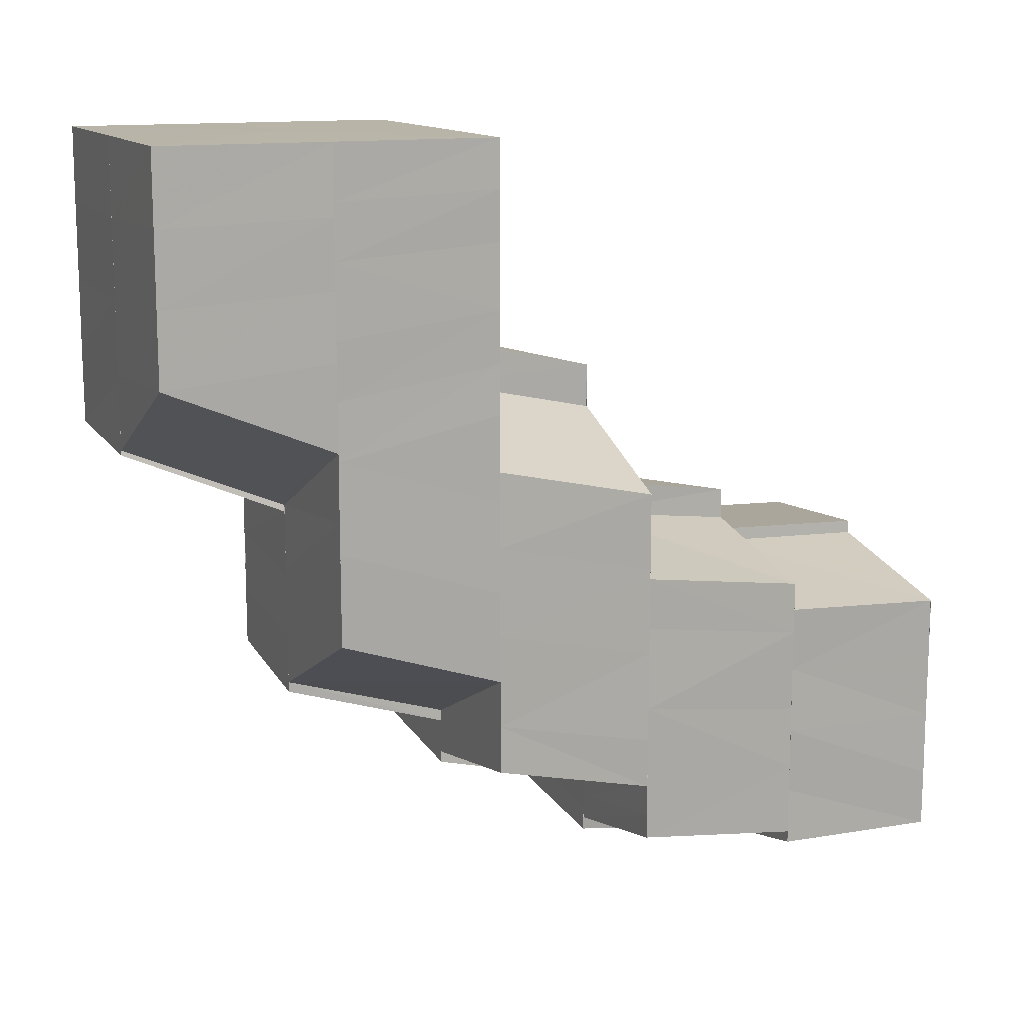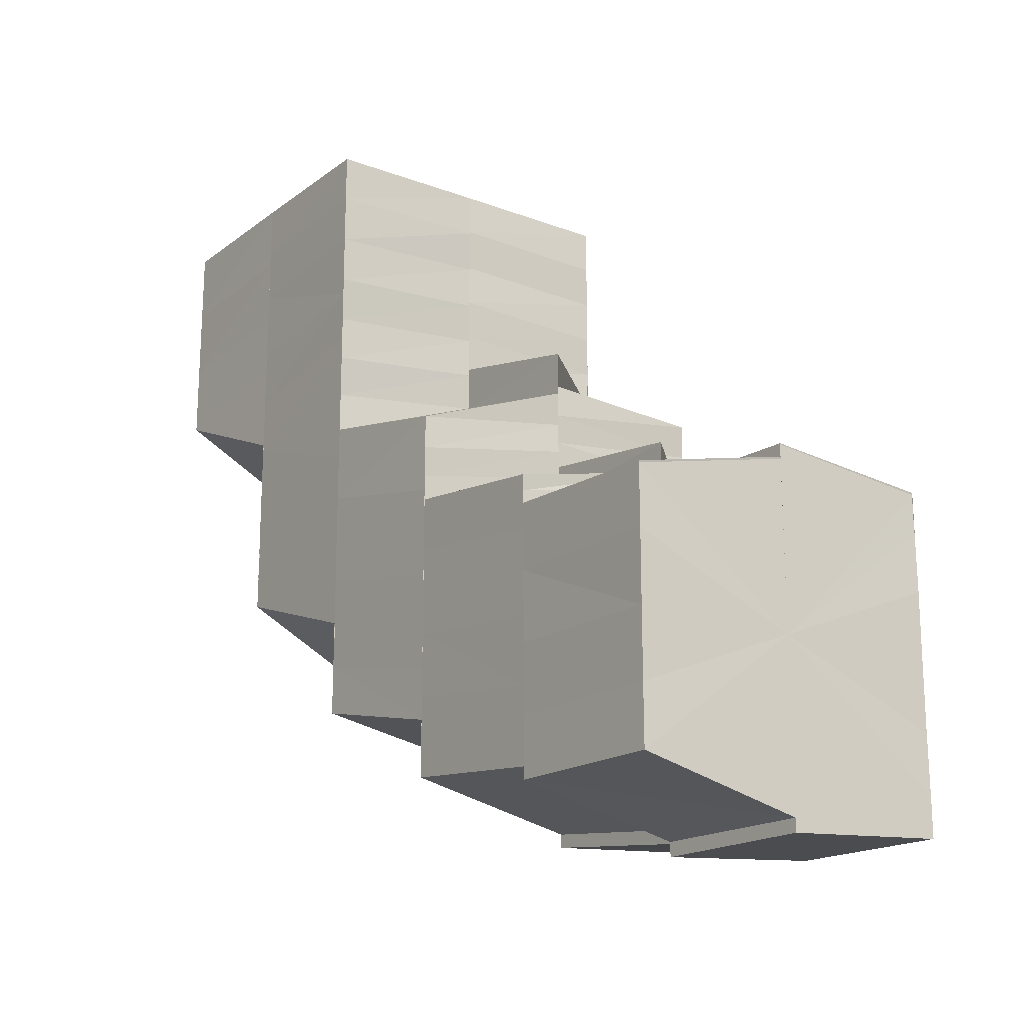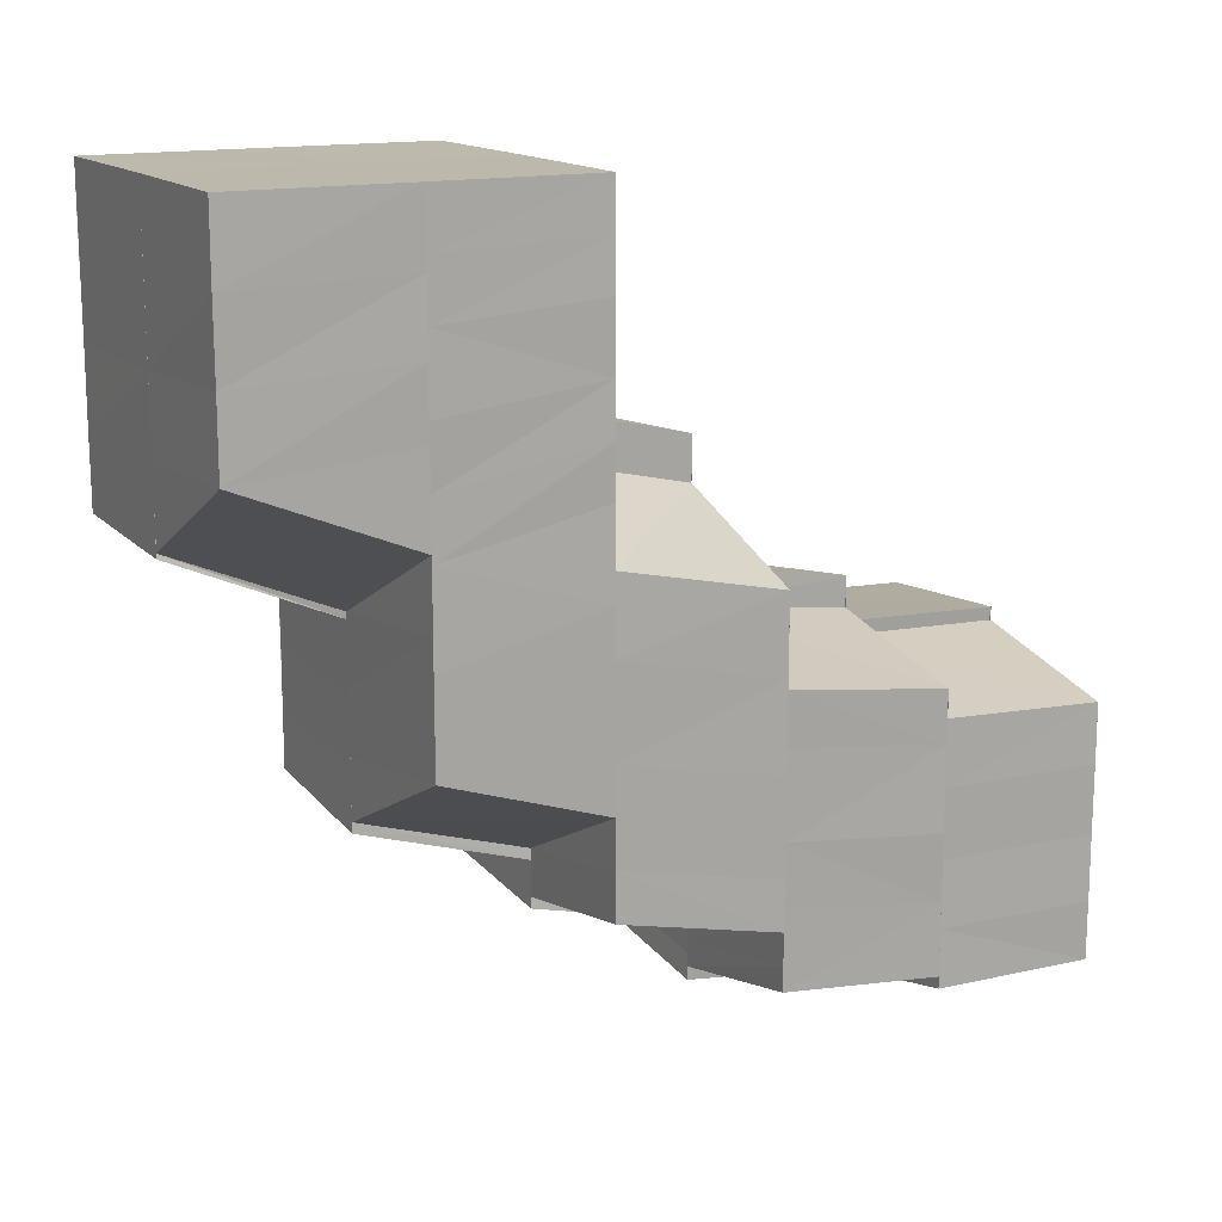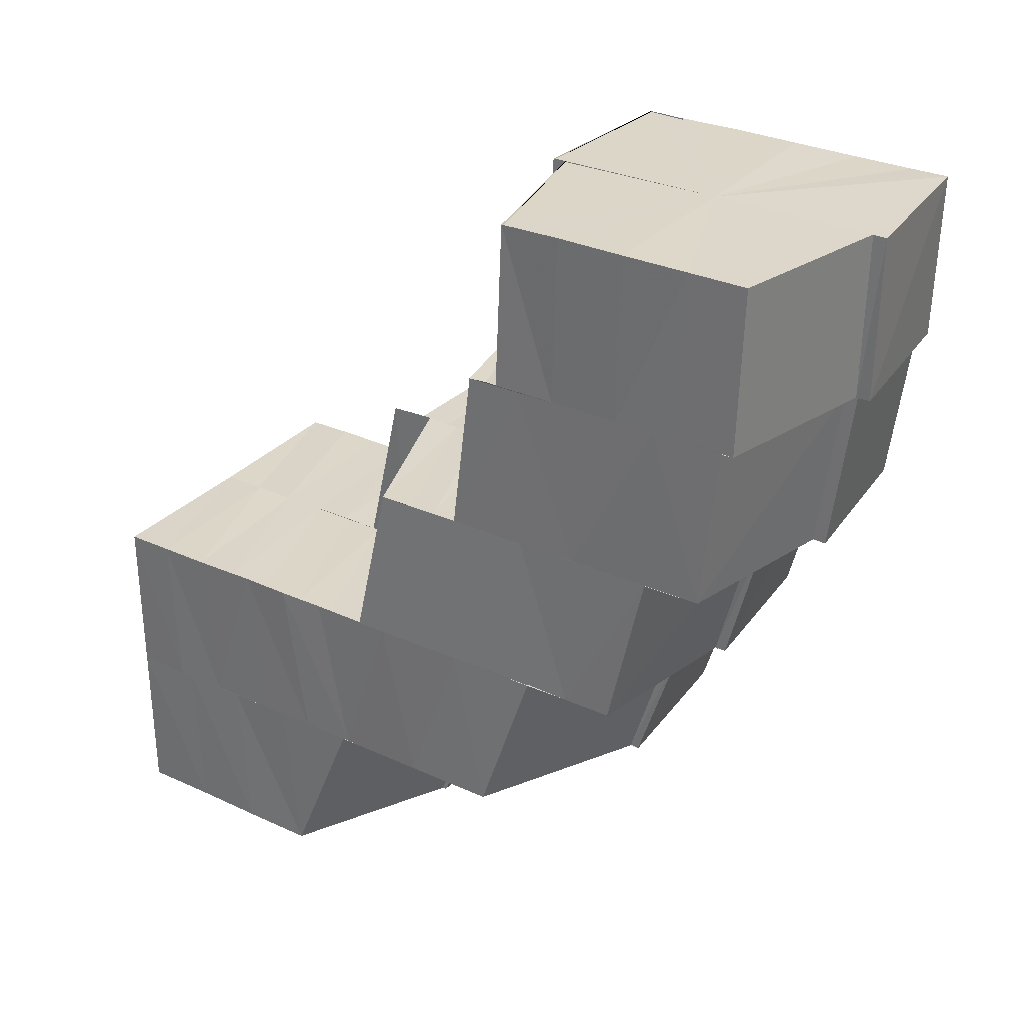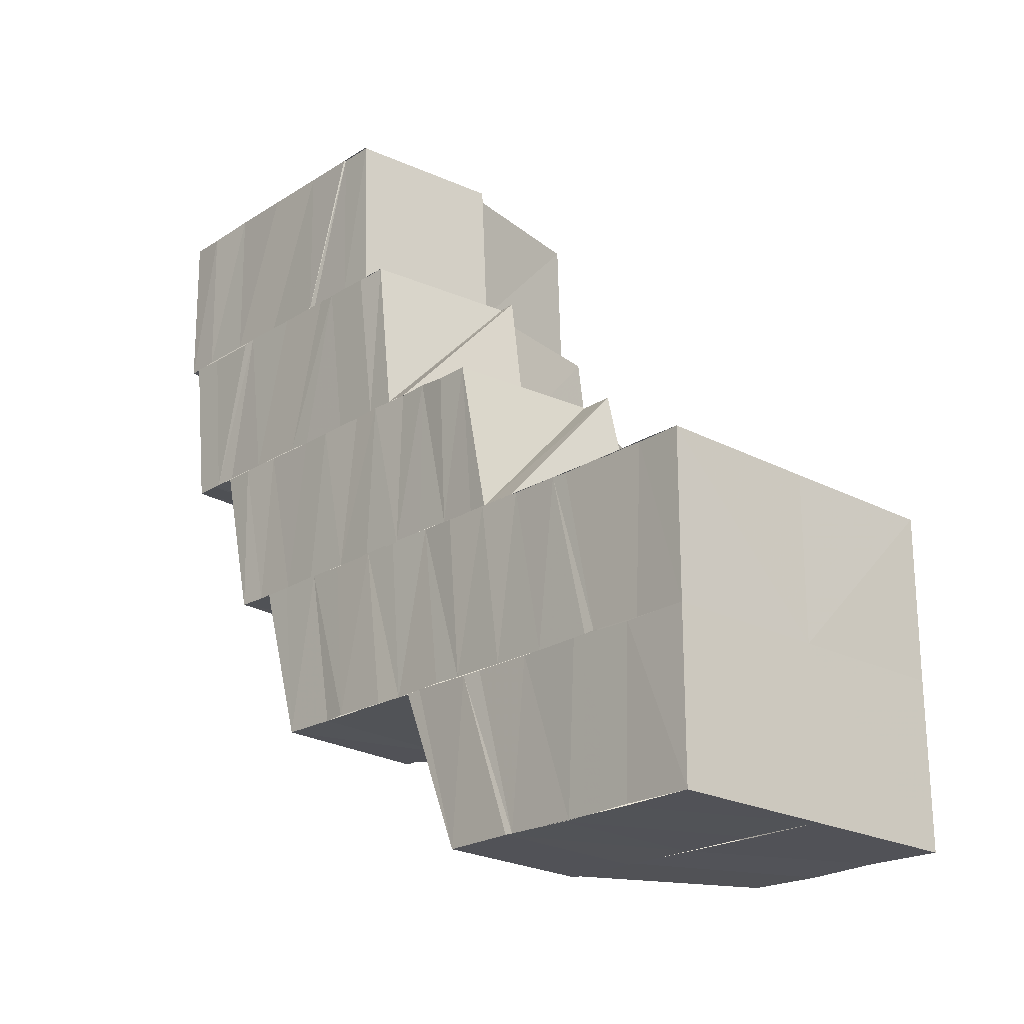
<metadata>
{"format":"obj","ext":"obj","renderer":"f3d","projection":"perspective","resolution":1024,"background":"white","views":[{"elev":13.2,"azim":67.2,"up":"+Z"},{"elev":-18.7,"azim":144.4,"up":"+Z"},{"elev":14.9,"azim":62.0,"up":"+Z"},{"elev":30.3,"azim":123.5,"up":"+Y"},{"elev":-21.7,"azim":-42.3,"up":"+Y"}]}
</metadata>
<code>
o 8861
v 2228 1889 13
v 2228 1889 13
v 2228 1889 13
v 2228 1889 13
v 2228 1889 13
v 2228 1889 13
v 2228 1889 13
v 2228 1889 13
v 2228 1889 13
v 2228 1889 13.01
v 2228 1889 13
v 2228 1889 13
v 2228 1889 13
v 2228 1889 13
v 2228 1889 13.01
v 2228 1889 13.01
v 2228 1889 13.01
v 2228 1889 13
v 2228 1889 13
v 2228 1889 13.01
v 2228 1889 13.01
v 2228 1889 13.01
v 2228 1889 13.01
v 2228 1889 13.01
v 2228 1889 13.02
v 2228 1889 13.02
v 2228 1889 13.02
v 2228 1889 13.02
v 2228 1889 13.02
v 2228 1889 13.02
v 2228 1889 13.02
v 2228 1889 13.02
v 2228 1889 13.02
v 2228 1889 13.02
v 2228 1889 13.01
v 2228 1889 13.02
v 2228 1889 13.02
v 2228 1889 13.02
v 2228 1889 13.02
v 2228 1889 13.02
v 2228 1889 13.02
v 2228 1889 13.02
v 2228 1889 13.02
v 2228 1889 13.02
v 2228 1889 13.02
v 2228 1889 13.02
v 2228 1889 13.02
v 2228 1889 13.01
v 2228 1889 13.02
v 2228 1889 13.01
v 2228 1889 13.02
v 2228 1889 13.02
v 2228 1889 13.02
v 2228 1889 13.01
v 2228 1889 13.01
v 2228 1889 13.01
v 2228 1889 13.01
v 2228 1889 13.01
v 2228 1889 13.01
v 2228 1889 13.01
v 2228 1889 13
v 2228 1889 13
v 2228 1889 13
v 2228 1889 13
v 2228 1889 13.02
v 2228 1889 13.02
v 2228 1889 13.02
v 2228 1889 13.02
v 2228 1889 13.02
v 2228 1889 13.02
v 2228 1889 13.02
v 2228 1889 13.02
v 2228 1889 13.02
v 2228 1889 13.02
v 2228 1889 13.02
v 2228 1889 13.02
v 2228 1889 13.03
v 2228 1889 13.02
v 2228 1889 13.02
v 2228 1889 13
v 2228 1889 13
v 2228 1889 13
v 2228 1889 13
v 2228 1889 13
v 2228 1889 13
v 2228 1889 13
v 2228 1889 13
v 2228 1889 13
v 2228 1889 13
v 2228 1889 13
v 2228 1889 13
v 2228 1889 13
v 2228 1889 13
v 2228 1889 13.01
v 2228 1889 13
v 2228 1889 13
v 2228 1889 13
v 2228 1889 13.01
v 2228 1889 13
v 2228 1889 13.01
v 2228 1889 13
v 2228 1889 13.01
v 2228 1889 13.01
v 2228 1889 13.01
v 2228 1889 13.01
v 2228 1889 13.01
v 2228 1889 13.02
v 2228 1889 13.02
v 2228 1889 13.02
v 2228 1889 13.02
v 2228 1889 13.03
v 2228 1889 13.03
v 2228 1889 13.01
v 2228 1889 13.01
v 2228 1889 13.01
v 2228 1889 13.01
v 2228 1889 13.01
v 2228 1889 13.01
v 2228 1889 13.02
v 2228 1889 13.03
v 2228 1889 13.03
v 2228 1889 13.03
v 2228 1889 13.03
v 2228 1889 13.02
v 2228 1889 13.03
v 2228 1889 13.02
v 2228 1889 13.02
v 2228 1889 13.02
v 2228 1889 13.03
v 2228 1889 13.03
v 2228 1889 13.03
v 2228 1889 13.04
v 2228 1889 13.03
v 2228 1889 13.04
v 2228 1889 13.03
v 2228 1889 13.04
v 2228 1889 13.04
v 2228 1889 13.04
v 2228 1889 13.04
v 2228 1889 13.04
v 2228 1889 13.04
v 2228 1889 13.05
v 2228 1889 13.05
v 2228 1889 13.05
v 2228 1889 13.05
v 2228 1889 13.04
v 2228 1889 13.05
v 2228 1889 13.05
v 2228 1889 13.05
v 2228 1889 13.04
v 2228 1889 13.04
v 2228 1889 13.04
v 2228 1889 13.03
v 2228 1889 13.04
v 2228 1889 13.03
v 2228 1889 13.03
v 2228 1889 13.03
v 2228 1889 13.03
v 2228 1889 13.02
v 2228 1889 13.04
v 2228 1889 13.05
v 2228 1889 13.05
v 2228 1889 13.02
v 2228 1889 13.05
v 2228 1889 13.05
v 2228 1889 13.04
v 2228 1889 13.05
v 2228 1889 13.05
v 2228 1889 13.04
v 2228 1889 13.04
v 2228 1889 13.04
v 2228 1889 13.04
v 2228 1889 13.04
v 2228 1889 13.05
v 2228 1889 13.04
v 2228 1889 13.04
v 2228 1889 13.04
v 2228 1889 13.03
v 2228 1889 13.03
v 2228 1889 13.03
v 2228 1889 13.04
v 2228 1889 13.04
v 2228 1889 13.04
v 2228 1889 13.04
v 2228 1889 13.04
v 2228 1889 13.05
v 2228 1889 13.05
v 2228 1889 13.04
v 2228 1889 13.05
v 2228 1889 13.04
v 2228 1889 13.05
v 2228 1889 13.05
v 2228 1889 13.05
v 2228 1889 13.04
v 2228 1889 13.05
v 2228 1889 13.04
v 2228 1889 13.04
v 2228 1889 13.04
v 2228 1889 13.04
v 2228 1889 13.03
v 2228 1889 13.03
v 2228 1889 13.03
v 2228 1889 13.03
v 2228 1889 13.03
v 2228 1889 13.03
v 2228 1889 13.03
v 2228 1889 13.03
v 2228 1889 13.03
v 2228 1889 13.03
v 2228 1889 13.04
v 2228 1889 13.04
v 2228 1889 13.04
v 2228 1889 13.05
v 2228 1889 13.03
v 2228 1889 13.03
v 2228 1889 13.03
v 2228 1889 13.02
v 2228 1889 13.02
v 2228 1889 13.02
v 2228 1889 13.02
v 2228 1889 13.02
v 2228 1889 13
v 2228 1889 13
v 2228 1889 13
v 2228 1889 13.01
v 2228 1889 13.01
v 2228 1889 13
v 2228 1889 13
v 2228 1889 13.01
v 2228 1889 13.01
v 2228 1889 13.01
v 2228 1889 13.02
v 2228 1889 13.02
v 2228 1889 13.02
v 2228 1889 13.02
v 2228 1889 13.02
v 2228 1889 13
v 2228 1889 13
v 2228 1889 13
v 2228 1889 13
v 2228 1889 13
v 2228 1889 13
v 2228 1889 13.01
v 2228 1889 13.01
v 2228 1889 13.01
v 2228 1889 13.01
v 2228 1889 13.01
v 2228 1889 13.01
v 2228 1889 13.01
v 2228 1889 13.02
v 2228 1889 13.02
v 2228 1889 13.02
v 2228 1889 13.02
v 2228 1889 13.02
v 2228 1889 13.02
v 2228 1889 13.02
v 2228 1889 13.02
v 2228 1889 13.02
v 2228 1889 13.02
v 2228 1889 13.02
v 2228 1889 13.02
v 2228 1889 13.02
v 2228 1889 13.02
v 2228 1889 13.02
v 2228 1889 13.01
v 2228 1889 13.01
v 2228 1889 13.02
v 2228 1889 13.01
v 2228 1889 13.02
v 2228 1889 13.01
v 2228 1889 13.02
v 2228 1889 13.01
v 2228 1889 13.02
v 2228 1889 13.01
v 2228 1889 13.01
v 2228 1889 13.02
v 2228 1889 13.02
v 2228 1889 13.02
v 2228 1889 13.03
v 2228 1889 13.03
v 2228 1889 13.03
v 2228 1889 13.03
v 2228 1889 13.03
v 2228 1889 13.03
v 2228 1889 13.03
v 2228 1889 13.03
v 2228 1889 13.03
v 2228 1889 13.03
v 2228 1889 13.03
v 2228 1889 13.03
v 2228 1889 13.03
v 2228 1889 13.03
v 2228 1889 13.03
v 2228 1889 13.03
v 2228 1889 13.03
v 2228 1889 13.03
v 2228 1889 13.03
v 2228 1889 13.03
v 2228 1889 13.03
v 2228 1889 13.04
v 2228 1889 13.04
v 2228 1889 13.03
v 2228 1889 13.04
v 2228 1889 13.04
v 2228 1889 13.04
v 2228 1889 13.04
v 2228 1889 13.04
v 2228 1889 13.04
v 2228 1889 13.04
v 2228 1889 13.05
v 2228 1889 13.05
v 2228 1889 13
v 2228 1889 13
v 2228 1889 13
v 2228 1889 13
v 2228 1889 13.01
v 2228 1889 13.01
v 2228 1889 13.01
v 2228 1889 13.02
v 2228 1889 13.02
v 2228 1889 13.02
v 2228 1889 13.01
v 2228 1889 13.01
v 2228 1889 13.01
v 2228 1889 13.01
v 2228 1889 13.01
v 2228 1889 13.01
v 2228 1889 13.01
v 2228 1889 13.01
v 2228 1889 13.01
v 2228 1889 13.01
v 2228 1889 13.02
v 2228 1889 13.02
v 2228 1889 13.02
v 2228 1889 13.03
v 2228 1889 13.03
v 2228 1889 13.03
v 2228 1889 13.03
v 2228 1889 13.03
v 2228 1889 13.03
v 2228 1889 13.02
v 2228 1889 13.03
v 2228 1889 13.03
v 2228 1889 13.02
v 2228 1889 13.02
v 2228 1889 13.02
v 2228 1889 13.02
v 2228 1889 13.01
v 2228 1889 13.01
v 2228 1889 13.01
v 2228 1889 13.01
v 2228 1889 13.02
v 2228 1889 13.01
v 2228 1889 13.02
v 2228 1889 13.01
v 2228 1889 13.01
v 2228 1889 13.02
v 2228 1889 13.02
v 2228 1889 13.02
v 2228 1889 13.02
v 2228 1889 13.03
v 2228 1889 13.02
v 2228 1889 13.03
v 2228 1889 13.03
v 2228 1889 13.03
v 2228 1889 13.03
v 2228 1889 13.03
v 2228 1889 13.03
v 2228 1889 13.04
v 2228 1889 13.04
v 2228 1889 13.04
v 2228 1889 13.04
v 2228 1889 13.04
v 2228 1889 13.04
v 2228 1889 13.04
v 2228 1889 13.05
v 2228 1889 13.05
v 2228 1889 13.02
v 2228 1889 13.03
v 2228 1889 13.02
v 2228 1889 13.03
v 2228 1889 13.03
v 2228 1889 13.02
v 2228 1889 13
v 2228 1889 13
v 2228 1889 13
v 2228 1889 13.01
v 2228 1889 13.01
v 2228 1889 13.01
v 2228 1889 13.02
v 2228 1889 13.01
v 2228 1889 13.01
v 2228 1889 13.01
v 2228 1889 13
v 2228 1889 13
f 1 2 3
f 2 4 5
f 6 7 8
f 8 9 10
f 11 9 12
f 13 14 11
f 9 15 16
f 10 15 17
f 14 18 19
f 15 20 21
f 17 20 22
f 20 23 24
f 22 23 25
f 23 26 27
f 23 27 28
f 26 29 27
f 27 29 30
f 29 31 32
f 33 30 34
f 28 33 35
f 33 34 35
f 36 37 34
f 37 38 39
f 40 41 39
f 42 41 43
f 44 39 45
f 44 45 35
f 46 47 45
f 45 48 35
f 49 50 48
f 51 52 49
f 49 53 50
f 54 50 55
f 50 56 57
f 55 56 58
f 56 59 60
f 58 59 61
f 59 62 63
f 61 62 64
f 65 66 53
f 65 67 66
f 68 69 66
f 70 65 71
f 72 73 67
f 74 72 75
f 76 77 73
f 78 73 79
f 80 81 82
f 82 83 84
f 85 86 83
f 83 87 88
f 89 90 91
f 92 93 90
f 94 95 92
f 93 96 97
f 98 99 93
f 100 98 101
f 98 102 99
f 102 103 99
f 102 104 103
f 105 104 102
f 106 105 102
f 107 105 106
f 107 108 105
f 109 108 107
f 109 110 108
f 111 110 109
f 111 112 110
f 104 113 103
f 103 113 114
f 104 115 113
f 113 116 117
f 115 118 113
f 115 119 118
f 120 112 111
f 121 120 111
f 121 111 122
f 123 121 122
f 123 122 124
f 125 123 124
f 125 124 126
f 127 125 128
f 120 129 112
f 129 130 112
f 131 129 120
f 129 132 130
f 133 134 129
f 132 135 130
f 132 136 135
f 136 137 135
f 136 138 137
f 138 139 137
f 138 140 139
f 140 141 139
f 140 142 141
f 142 143 144
f 142 145 146
f 147 148 145
f 144 149 150
f 141 150 151
f 151 150 152
f 151 152 153
f 154 151 153
f 154 153 155
f 156 154 155
f 156 155 157
f 157 155 158
f 157 158 159
f 160 161 150
f 161 162 149
f 159 158 163
f 162 164 149
f 159 163 119
f 164 165 166
f 162 164 167
f 147 162 167
f 164 168 167
f 169 166 170
f 171 170 172
f 171 169 173
f 169 174 175
f 176 171 177
f 176 177 178
f 178 177 179
f 177 180 179
f 173 181 180
f 175 182 181
f 183 184 180
f 184 185 181
f 185 168 182
f 168 186 182
f 168 186 167
f 186 187 167
f 186 187 188
f 187 189 167
f 187 189 190
f 189 191 167
f 191 147 167
f 189 191 192
f 191 147 193
f 194 195 190
f 194 190 196
f 197 194 196
f 197 196 198
f 199 197 198
f 199 198 200
f 201 199 200
f 202 199 201
f 203 204 201
f 205 203 206
f 207 201 206
f 208 209 207
f 209 210 202
f 210 211 202
f 210 212 211
f 212 188 211
f 212 213 188
f 208 214 215
f 209 216 214
f 217 218 219
f 218 220 221
f 222 223 224
f 225 226 223
f 227 226 228
f 225 229 226
f 230 229 225
f 231 230 225
f 232 230 231
f 232 233 230
f 126 233 232
f 234 126 232
f 235 236 234
f 237 238 239
f 238 240 241
f 242 243 19
f 19 243 244
f 243 245 244
f 243 246 245
f 246 247 245
f 245 247 248
f 247 249 248
f 248 249 250
f 249 251 250
f 249 252 251
f 252 253 251
f 251 253 254
f 253 255 254
f 254 255 256
f 255 257 258
f 259 256 260
f 259 260 40
f 261 262 260
f 263 259 264
f 265 266 252
f 266 267 252
f 268 266 265
f 266 269 267
f 270 268 265
f 269 271 267
f 272 268 270
f 267 271 273
f 274 275 270
f 271 276 273
f 271 277 276
f 277 278 276
f 276 278 279
f 278 280 279
f 278 281 280
f 281 282 280
f 280 282 283
f 282 284 285
f 286 287 284
f 282 286 288
f 288 289 290
f 283 290 291
f 292 283 291
f 292 291 293
f 294 292 295
f 296 297 290
f 297 298 289
f 299 131 289
f 299 300 131
f 300 301 302
f 300 303 304
f 303 305 304
f 303 306 305
f 306 307 305
f 306 308 307
f 308 309 307
f 308 310 309
f 310 193 309
f 310 311 193
f 312 313 314
f 313 315 242
f 313 114 315
f 114 316 315
f 317 318 316
f 319 320 321
f 322 323 324
f 322 325 272
f 325 326 272
f 327 328 326
f 118 329 325
f 119 329 118
f 119 163 329
f 329 330 331
f 163 332 329
f 163 333 332
f 333 334 332
f 333 335 334
f 335 336 334
f 335 178 336
f 178 179 336
f 336 179 337
f 179 338 339
f 337 340 341
f 342 343 340
f 344 337 341
f 344 341 345
f 346 344 345
f 346 347 348
f 349 348 350
f 349 346 351
f 351 352 353
f 345 354 352
f 355 356 353
f 356 357 352
f 352 354 358
f 354 359 358
f 354 360 359
f 360 361 359
f 359 361 362
f 361 363 362
f 361 364 363
f 364 365 363
f 363 365 366
f 365 367 366
f 365 368 367
f 368 369 367
f 368 370 369
f 370 371 369
f 370 372 371
f 372 373 371
f 371 373 374
f 373 375 374
f 373 376 375
f 376 192 375
f 376 377 192
f 378 379 380
f 381 382 383
f 384 385 35
f 385 386 35
f 386 387 35
f 387 388 35
f 388 389 35
f 389 390 35
f 391 392 35
f 392 393 35
f 393 394 35
f 394 395 35

</code>
